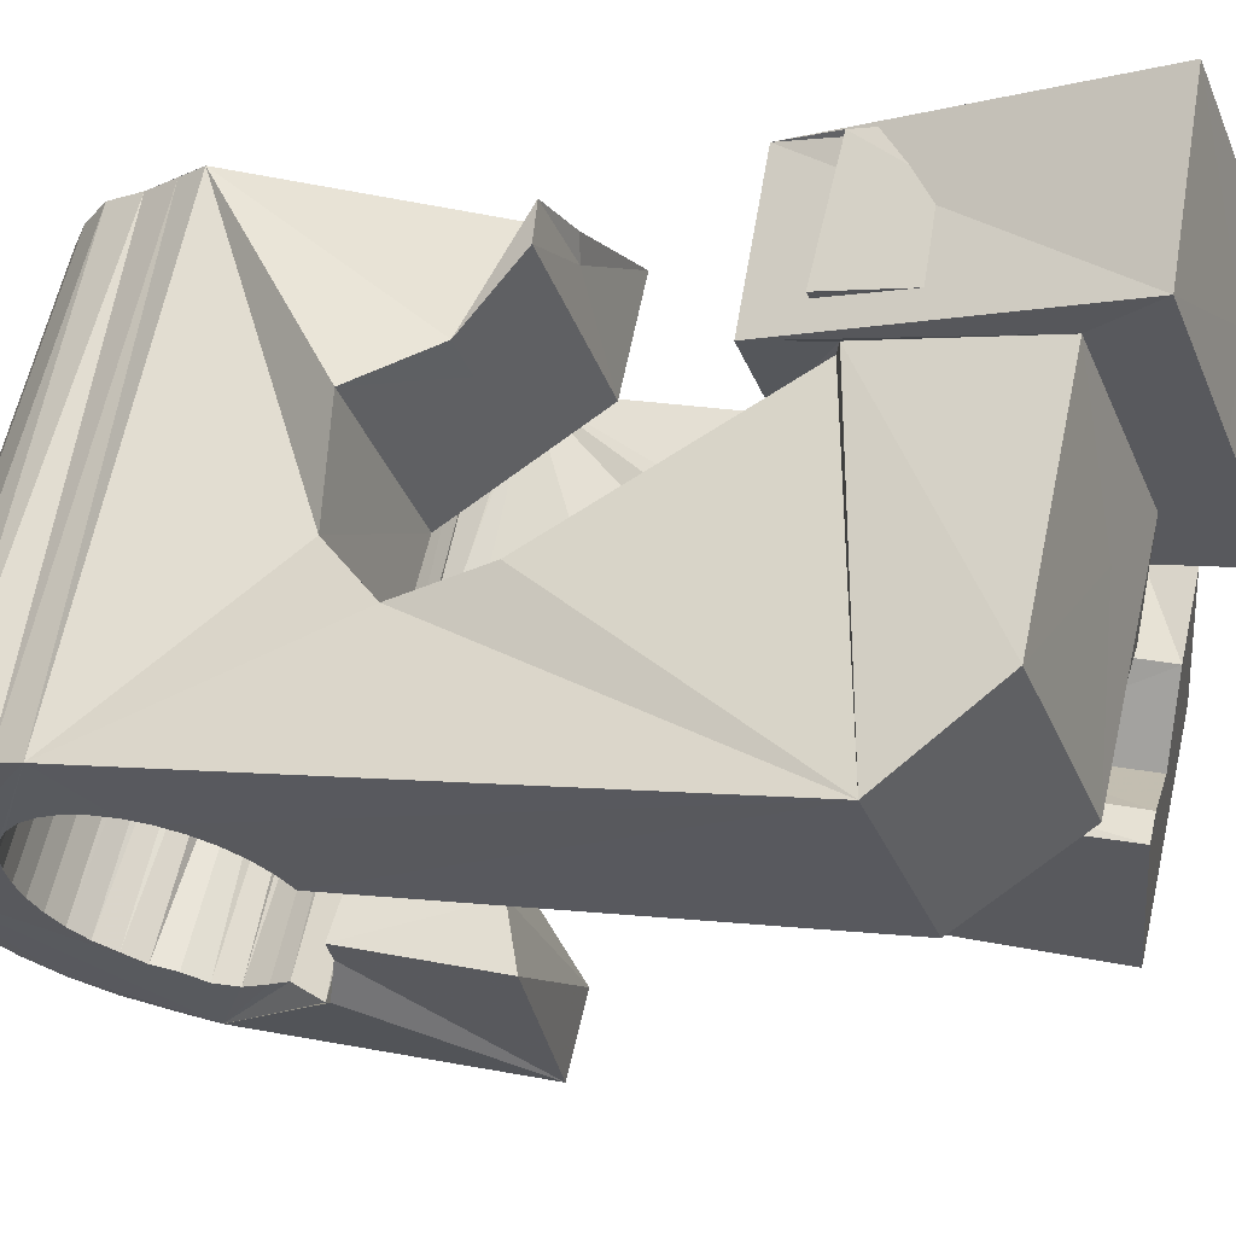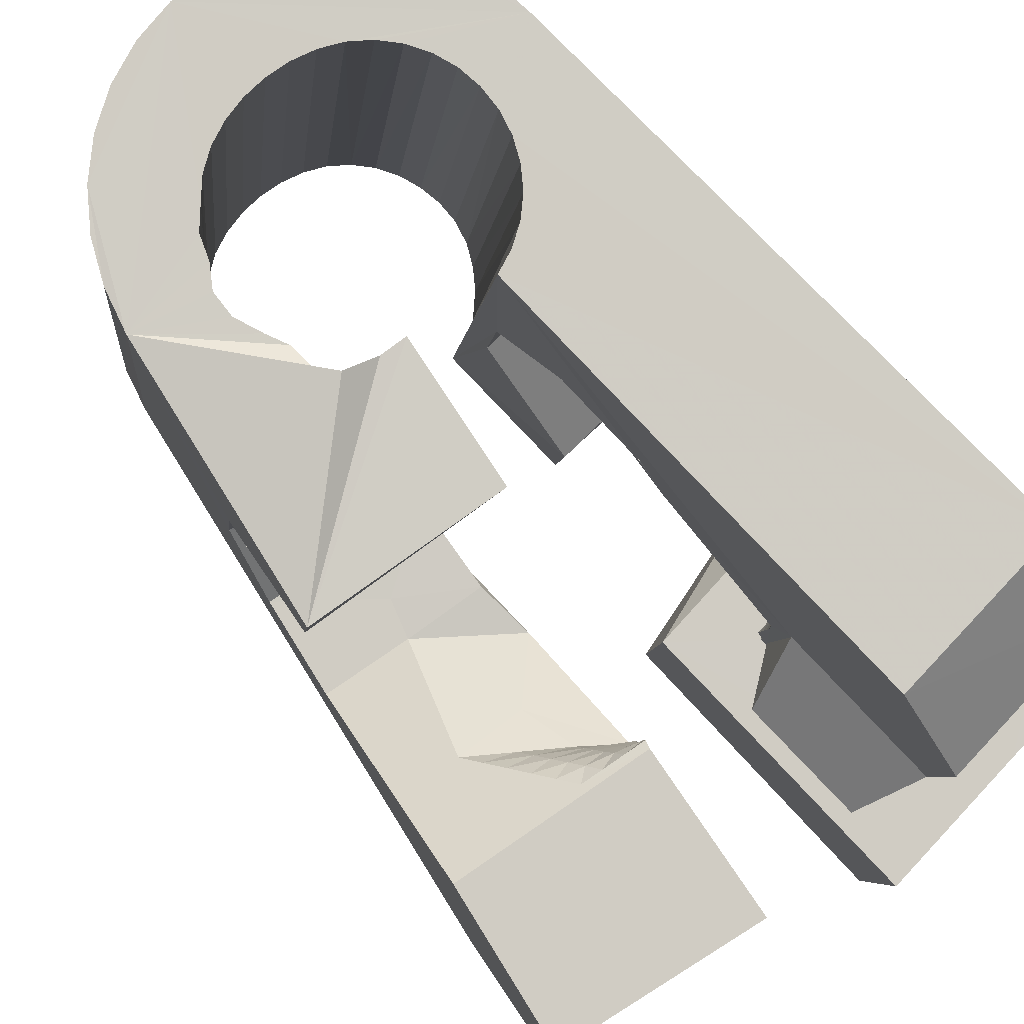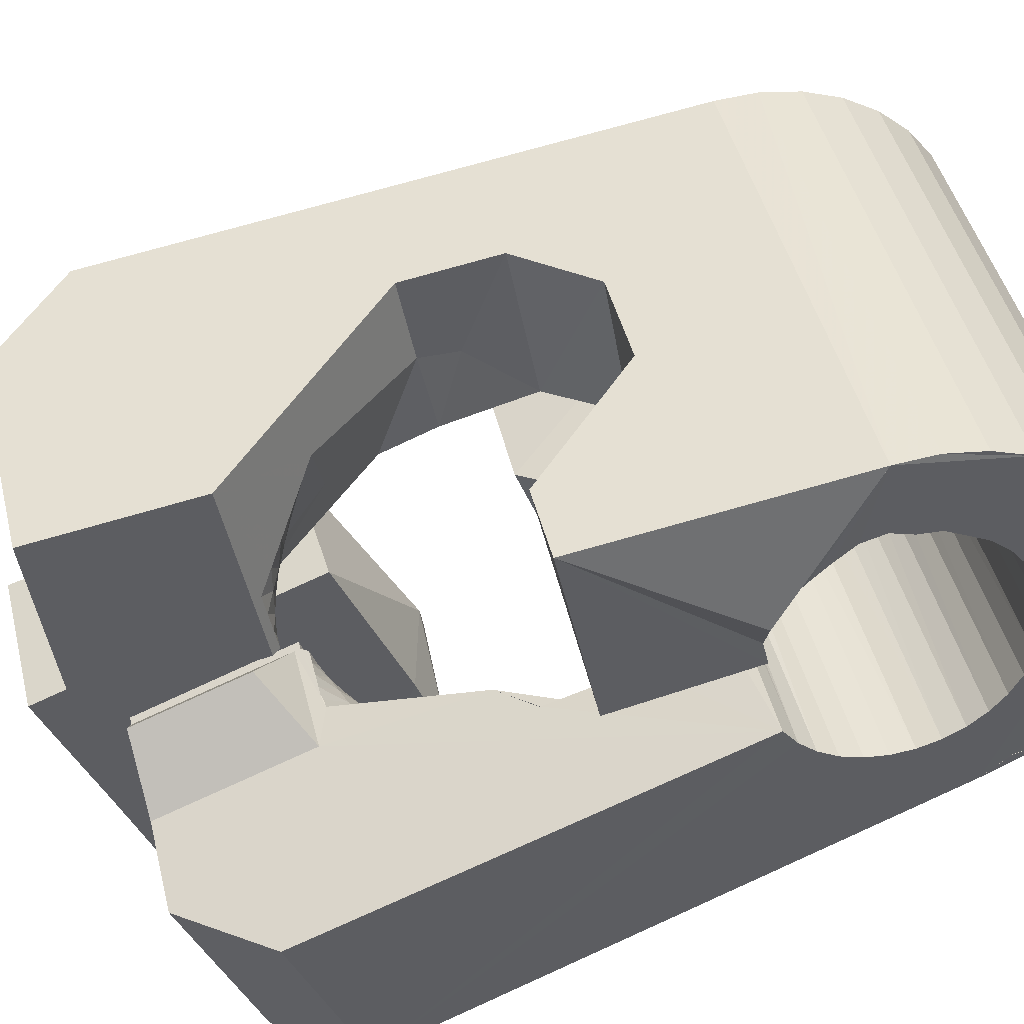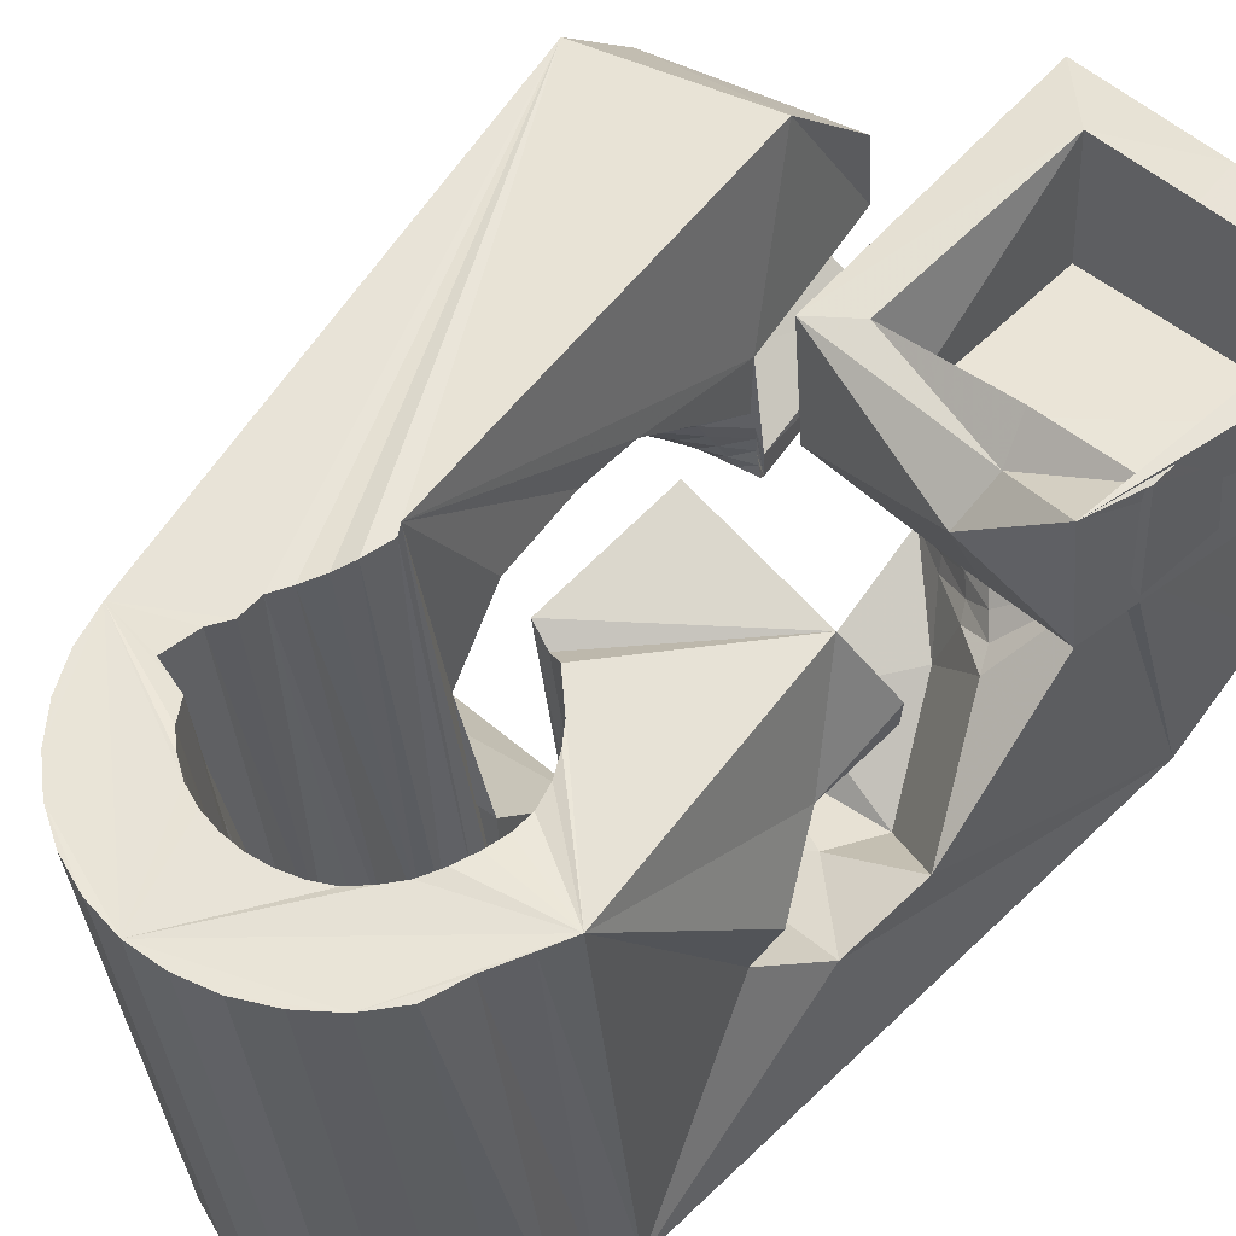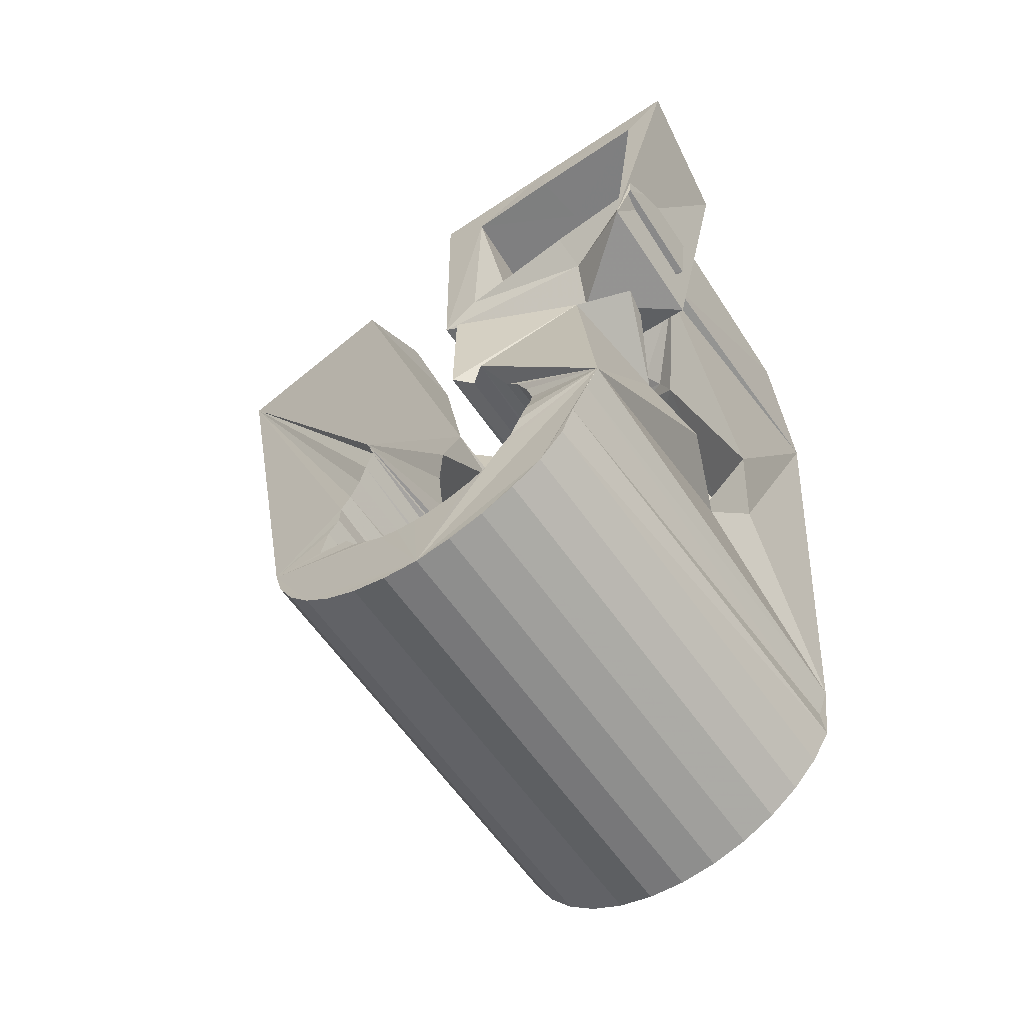
<metadata>
{"format":"obj","ext":"obj","renderer":"f3d","projection":"perspective","resolution":1024,"background":"white","views":[{"elev":-16.6,"azim":-68.5,"up":"+Y"},{"elev":-78.5,"azim":-134.6,"up":"+Y"},{"elev":-57.5,"azim":114.2,"up":"+Y"},{"elev":70.5,"azim":-135.0,"up":"+Y"},{"elev":-53.7,"azim":-159.9,"up":"+Z"}]}
</metadata>
<code>
v -0.05255 -0.03886 0.04673
v -0.0511 -0.02581 -0.04875
v -0.04894 0.01089 0.07954
v -0.05081 -0.02635 0.0633
v -0.04936 -0.02555 -0.05444
v -0.04151 0.01554 0.03035
v -0.05023 -0.02442 -0.061
v -0.04551 -0.007165 0.005148
v -0.04457 -0.01011 -0.009394
v -0.04716 -0.02443 -0.06694
v -0.04613 0.03732 0.08293
v -0.03919 0.000351 -0.01961
v -0.04473 0.01499 0.07268
v -0.03567 0.04062 0.0327
v -0.04321 0.01926 0.03905
v -0.04297 -0.02486 -0.07219
v -0.04211 0.01077 0.06839
v -0.03905 0.01336 0.04094
v -0.04069 0.01418 0.04192
v -0.04142 0.01675 -0.01697
v -0.03986 -0.02932 -0.04684
v -0.03955 -0.02887 -0.05063
v -0.03947 -0.02997 -0.04307
v -0.03872 0.03639 0.07563
v -0.03474 0.02319 -0.005843
v -0.0385 -0.02864 -0.05431
v -0.03836 -0.03078 -0.0395
v -0.03792 -0.02565 -0.07656
v -0.03851 0.03939 0.04232
v -0.03678 -0.02864 -0.05774
v -0.03663 0.03246 0.004759
v -0.03658 -0.03174 -0.03624
v -0.0369 -0.01841 0.008575
v -0.0363 0.03798 0.005306
v -0.03397 0.001332 0.02471
v -0.03447 -0.02885 -0.06079
v -0.03423 -0.0328 -0.0334
v -0.03311 -0.01359 -0.000576
v -0.02552 0.03809 0.006001
v -0.03219 -0.02678 -0.07988
v -0.03182 0.001007 0.02857
v -0.03247 0.05071 -0.03908
v -0.03164 -0.02928 -0.06334
v -0.03135 -0.03393 -0.03113
v -0.03035 0.05084 -0.04388
v -0.02913 0.001997 0.03134
v -0.02779 0.051 -0.04986
v -0.0284 -0.02991 -0.0653
v -0.0282 0.01234 0.02984
v -0.02808 -0.03508 -0.0295
v -0.02716 -0.002877 0.02913
v -0.02711 0.01045 0.04111
v -0.02692 0.02151 -0.006456
v -0.02631 0.003373 0.03395
v -0.02598 -0.02821 -0.08205
v -0.02594 0.05141 -0.05618
v -0.02592 0.009517 0.04096
v -0.0256 -0.001686 0.03157
v -0.0268 -0.01093 0.0255
v -0.02491 -0.03069 -0.06668
v -0.02453 -0.0362 -0.02854
v -0.02453 -0.008763 0.06629
v -0.02442 0.005847 0.06825
v -0.02353 -0.04711 0.04634
v -0.0235 2.9e-05 0.03343
v -0.02349 0.004749 0.03657
v -0.02334 0.003994 0.07917
v -0.02287 0.03506 0.004974
v -0.02367 0.02508 0.02734
v -0.02181 0.05084 -0.06146
v -0.02147 0.02619 0.03962
v -0.02142 0.01695 0.08096
v -0.0214 0.001745 0.03529
v -0.02127 -0.03159 -0.06751
v -0.02383 0.03006 0.03523
v -0.02099 0.02116 0.07411
v -0.02067 0.006124 0.03919
v -0.02031 -0.005762 0.03294
v -0.02114 0.03388 0.04156
v -0.01953 -0.02988 -0.08297
v -0.01941 -0.03518 0.06291
v -0.01929 0.003461 0.03714
v -0.01926 -0.003994 0.03442
v -0.01882 -0.01862 -0.01093
v -0.01868 0.04637 -0.03615
v -0.01839 -0.01965 0.004599
v -0.01671 -0.01387 0.01132
v -0.01819 0.04764 -0.03978
v -0.01847 0.04499 -0.03251
v -0.01787 -0.001938 0.03552
v -0.01757 -0.03259 -0.06774
v -0.01712 0.04812 -0.04349
v -0.01719 0.005177 0.039
v -0.01731 0.04455 -0.02876
v -0.01713 0.03028 0.07544
v -0.01671 0.05019 -0.0658
v -0.01648 0.000118 0.03662
v -0.01641 0.02904 0.08272
v -0.016 -0.006379 -0.02056
v -0.01546 0.04782 -0.04695
v -0.01537 0.04407 -0.02549
v -0.01512 -0.01462 0.0383
v -0.0151 0.002174 0.03772
v -0.01476 -0.01855 0.06527
v -0.01391 -0.03367 -0.06738
v -0.01371 0.004229 0.03882
v -0.01349 -0.007831 0.03669
v -0.01315 0.04755 -0.05
v -0.01308 -0.03174 -0.08262
v -0.01305 0.04297 -0.02263
v -0.01291 -0.006301 0.03727
v -0.01224 -0.003905 0.03761
v -0.01177 0.008746 -0.01842
v -0.01157 -0.00151 0.03795
v -0.01098 0.04906 -0.06913
v -0.0109 0.000887 0.03829
v -0.01093 -0.03949 -0.03156
v -0.01043 0.04656 -0.05259
v -0.01038 -0.0348 -0.06639
v -0.01023 0.003281 0.03863
v -0.009192 0.04643 -0.01946
v -0.009892 0.004249 0.03998
v -0.00988 0.004108 0.04095
v -0.009517 0.000181 0.06792
v -0.0095 0.005654 0.04018
v -0.009125 0.001586 0.06812
v -0.006877 -0.04062 -0.03234
v -0.007192 0.04593 -0.05455
v -0.007136 -0.03594 -0.06469
v -0.006512 0.04277 -0.01862
v -0.006857 -0.03371 -0.081
v -0.006406 0.02424 0.003176
v -0.006554 -0.04416 -0.00907
v -0.007059 0.01392 0.03782
v -0.005385 0.001291 0.07189
v -0.00477 0.04763 -0.07129
v -0.002586 -0.04477 -0.03474
v -0.004394 -0.03705 -0.06227
v -0.003698 0.04515 -0.05593
v -0.002813 0.04434 -0.01765
v -0.002335 0.04208 0.005557
v -0.003021 -0.008447 0.04344
v -0.00522 -0.03455 -0.01127
v -0.002749 -0.01139 0.06366
v -0.000181 -0.04421 -0.03658
v -0.001614 -0.0382 -0.05976
v -0.003107 -0.01156 -0.0255
v -0.001094 -0.03572 -0.07818
v 0.000191 -0.04128 -0.04153
v -6e-05 -0.03911 -0.05635
v -6.1e-05 0.04425 -0.05675
v 0.001454 -0.04114 -0.04494
v 0.002315 -0.04025 -0.05335
v 0.000744 0.004203 0.02999
v 0.000237 0.02706 0.03933
v 0.002795 -0.04093 -0.04936
v -0.000261 0.02522 0.07531
v 0.001668 -0.002969 0.07896
v 0.001647 0.04586 -0.07223
v 0.008021 0.003432 -0.02125
v 0.003637 0.04325 -0.05698
v 0.003999 -0.0377 -0.07426
v 0.007303 0.04217 -0.05662
v 0.01189 0.01219 -0.009059
v 0.006966 0.02573 0.03406
v 0.008435 -0.02514 0.0332
v 0.008131 0.0441 -0.07186
v 0.008232 -0.0237 0.03223
v 0.008233 -0.03958 -0.06939
v 0.008662 0.02204 0.08251
v 0.008903 -0.02131 0.03257
v 0.00934 -0.02056 0.03388
v 0.01002 -0.01905 0.03303
v 0.01051 -0.01664 0.03352
v 0.01725 0.03651 -0.01809
v 0.01424 0.008967 0.005939
v 0.01082 0.04102 -0.05563
v 0.01091 -0.01412 0.03359
v 0.01145 -0.04128 -0.06373
v 0.01218 -0.01188 0.03383
v 0.01165 -0.02455 0.03142
v 0.01413 0.007936 0.01569
v 0.01287 -0.0222 0.03081
v 0.01325 -0.03037 0.06048
v 0.0136 -0.0431 -0.05747
v 0.01674 0.03505 -0.01926
v 0.01404 0.0399 -0.0539
v 0.01411 -0.01987 0.03025
v 0.01435 0.04213 -0.07024
v 0.01454 -0.02617 0.06106
v 0.01448 -0.002081 0.03637
v 0.01507 -0.02539 0.03062
v 0.0153 -0.01751 0.02959
v 0.01533 -0.02596 -0.01914
v 0.01652 -0.01516 0.02898
v 0.01684 -0.02309 0.02906
v 0.01767 0.03568 -0.0242
v 0.01691 0.03854 -0.0517
v 0.01774 -0.01282 0.02837
v 0.0185 -0.02623 0.02982
v 0.0186 -0.0208 0.0275
v 0.019 0.03503 -0.02742
v 0.01911 0.03756 -0.0486
v 0.02028 -0.007543 0.0636
v 0.02012 0.04012 -0.06742
v 0.02037 -0.0185 0.02594
v 0.02047 -0.006362 0.02037
v 0.02081 -0.02399 0.02731
v 0.02068 0.03479 -0.03099
v 0.02498 0.03583 -0.04739
v 0.02193 -0.01447 0.03722
v 0.02229 0.03486 -0.03419
v 0.02405 0.03534 -0.04149
v 0.02213 -0.01621 0.02438
v 0.02216 0.03539 -0.03828
v 0.02312 -0.02174 0.0248
v 0.02312 0.005005 0.06551
v 0.02331 -0.05147 -0.01539
v 0.02389 -0.01391 0.02282
v 0.02609 0.02296 0.05328
v 0.02477 0.008012 -0.002467
v 0.02521 0.03814 -0.0635
v 0.02543 -0.0195 0.02228
v 0.02622 -0.01896 0.05983
v 0.02672 -0.03925 -0.01367
v 0.02706 0.006537 0.003412
v 0.02708 -0.02933 -0.02084
v 0.02755 -0.0173 -0.02943
v 0.02774 -0.01725 0.01977
v 0.02944 0.03626 -0.05863
v 0.03005 -0.01501 0.01726
v 0.03177 -0.002174 -0.02729
v 0.03266 0.03456 -0.05297
v 0.03474 0.03306 -0.04676
v 0.03726 0.006298 -0.01502
v 0.03941 -0.03278 0.02588
v 0.04079 0.003153 0.000188
v 0.04534 -0.03806 0.05145
v 0.05523 -0.002696 0.05647
v 0.05604 0.01467 0.04445
f 166 236 238
f 166 238 184
f 164 235 221
f 235 237 221
f 237 226 221
f 226 176 221
f 176 164 221
f 160 232 164
f 232 235 164
f 160 147 228
f 160 228 232
f 172 190 211
f 190 224 211
f 211 191 172
f 211 224 204
f 211 204 191
f 20 113 53
f 113 132 53
f 132 31 53
f 31 25 53
f 25 20 53
f 99 113 12
f 113 20 12
f 99 12 84
f 12 9 84
f 84 9 38
f 9 8 38
f 8 33 38
f 33 86 38
f 86 84 38
f 123 124 142
f 124 144 142
f 142 102 123
f 142 144 104
f 142 104 102
f 104 144 124
f 122 120 106
f 122 106 93
f 35 33 8
f 35 8 18
f 41 35 18
f 46 41 18
f 54 46 18
f 66 54 18
f 77 66 18
f 122 93 77
f 18 122 77
f 86 33 87
f 33 35 59
f 35 51 59
f 51 78 59
f 78 107 59
f 107 87 59
f 87 33 59
f 103 106 116
f 106 120 116
f 103 82 93
f 103 93 106
f 82 66 77
f 82 77 93
f 97 103 114
f 103 116 114
f 97 73 82
f 97 82 103
f 82 73 66
f 73 54 66
f 90 97 112
f 97 114 112
f 90 65 73
f 90 73 97
f 73 65 54
f 65 46 54
f 83 90 111
f 90 112 111
f 83 58 65
f 83 65 90
f 65 58 46
f 58 41 46
f 83 111 107
f 83 107 78
f 58 83 78
f 58 78 51
f 58 51 41
f 51 35 41
f 166 168 181
f 166 181 192
f 231 226 237
f 231 237 236
f 229 231 236
f 223 229 236
f 216 223 236
f 208 216 236
f 200 208 236
f 166 192 200
f 236 166 200
f 176 226 182
f 226 231 207
f 231 219 207
f 219 199 207
f 199 180 207
f 180 182 207
f 182 226 207
f 183 181 171
f 181 168 171
f 183 196 192
f 183 192 181
f 196 208 200
f 196 200 192
f 188 183 173
f 183 171 173
f 188 201 196
f 188 196 183
f 196 201 208
f 201 216 208
f 193 188 174
f 188 173 174
f 193 206 201
f 193 201 188
f 201 206 216
f 206 223 216
f 195 193 178
f 193 174 178
f 195 214 206
f 195 206 193
f 206 214 223
f 214 229 223
f 195 178 180
f 195 180 199
f 214 195 199
f 214 199 219
f 214 219 229
f 219 231 229
f 19 52 57
f 52 125 57
f 125 122 57
f 122 18 57
f 18 19 57
f 171 168 166
f 117 133 143
f 204 217 220
f 117 143 147
f 191 204 220
f 191 220 175
f 173 171 166
f 174 173 166
f 178 174 166
f 180 178 166
f 184 190 172
f 166 184 172
f 180 166 172
f 180 172 191
f 182 180 191
f 117 147 160
f 182 191 175
f 176 182 175
f 164 176 175
f 160 164 175
f 175 117 160
f 227 225 218
f 227 218 185
f 228 227 185
f 239 238 236
f 232 228 185
f 240 239 236
f 240 236 237
f 232 185 234
f 235 232 234
f 234 240 237
f 237 235 234
f 161 151 91
f 151 74 91
f 91 105 163
f 91 163 161
f 105 119 177
f 105 177 163
f 119 129 187
f 119 187 177
f 129 138 198
f 129 198 187
f 138 146 203
f 138 203 198
f 146 150 210
f 146 210 203
f 150 153 210
f 153 213 210
f 153 156 213
f 156 215 213
f 156 152 212
f 156 212 215
f 152 149 212
f 149 209 212
f 149 145 209
f 145 202 209
f 145 137 197
f 145 197 202
f 137 127 186
f 137 186 197
f 127 117 175
f 127 175 186
f 130 140 50
f 140 61 50
f 50 44 121
f 50 121 130
f 44 37 110
f 44 110 121
f 37 32 101
f 37 101 110
f 32 27 94
f 32 94 101
f 27 23 94
f 23 89 94
f 23 21 89
f 21 85 89
f 21 22 88
f 21 88 85
f 22 26 92
f 22 92 88
f 26 30 100
f 26 100 92
f 30 36 108
f 30 108 100
f 36 43 108
f 43 118 108
f 43 48 118
f 48 128 118
f 48 60 139
f 48 139 128
f 60 74 139
f 74 151 139
f 233 234 185
f 233 185 179
f 179 169 233
f 169 230 233
f 169 162 222
f 169 222 230
f 162 148 205
f 162 205 222
f 148 131 189
f 148 189 205
f 131 109 167
f 131 167 189
f 109 80 159
f 109 159 167
f 80 55 159
f 55 136 159
f 55 40 115
f 55 115 136
f 40 28 115
f 28 96 115
f 28 16 70
f 28 70 96
f 16 10 56
f 16 56 70
f 10 7 56
f 7 47 56
f 7 5 47
f 5 45 47
f 5 2 45
f 2 42 45
f 132 141 68
f 141 39 68
f 39 34 68
f 34 31 68
f 31 132 68
f 39 141 140
f 175 220 240
f 159 136 115
f 205 189 167
f 47 45 42
f 70 56 47
f 70 47 42
f 233 230 222
f 115 96 70
f 159 115 70
f 159 70 42
f 205 167 159
f 234 233 222
f 222 205 159
f 234 222 159
f 39 140 130
f 39 130 121
f 42 39 121
f 42 121 110
f 42 110 101
f 42 101 94
f 42 94 89
f 42 89 85
f 42 85 88
f 42 88 92
f 42 92 100
f 42 100 108
f 159 42 108
f 159 108 118
f 159 118 128
f 159 128 139
f 159 139 151
f 159 151 161
f 159 161 163
f 159 163 177
f 234 159 177
f 234 177 187
f 234 187 198
f 234 198 203
f 234 203 210
f 234 210 213
f 234 213 215
f 234 215 212
f 240 234 212
f 186 175 240
f 197 186 240
f 202 197 240
f 209 202 240
f 212 209 240
f 225 227 194
f 227 228 194
f 228 147 194
f 147 143 194
f 143 225 194
f 218 225 133
f 225 143 133
f 49 52 19
f 17 63 67
f 6 49 19
f 17 67 3
f 6 19 17
f 17 3 6
f 67 63 126
f 125 52 49
f 158 67 126
f 125 49 154
f 126 125 154
f 126 154 158
f 170 98 72
f 98 11 72
f 11 3 72
f 3 67 72
f 67 158 72
f 158 170 72
f 29 79 75
f 29 75 14
f 98 95 24
f 11 98 24
f 24 29 14
f 14 11 24
f 157 95 98
f 75 79 155
f 157 98 170
f 165 75 155
f 165 155 157
f 170 165 157
f 135 13 76
f 13 24 76
f 24 95 76
f 95 157 76
f 157 135 76
f 134 15 13
f 13 135 134
f 13 15 29
f 13 29 24
f 15 134 71
f 134 155 71
f 155 79 71
f 79 29 71
f 29 15 71
f 134 135 157
f 134 157 155
f 165 170 154
f 170 158 154
f 14 75 69
f 75 165 69
f 165 154 69
f 154 49 69
f 49 6 69
f 6 14 69
f 11 14 3
f 14 6 3
f 224 190 184
f 217 204 224
f 224 184 238
f 239 217 224
f 224 238 239
f 4 81 62
f 81 104 62
f 104 124 62
f 124 126 62
f 126 63 62
f 63 17 62
f 17 4 62
f 218 133 117
f 61 64 1
f 40 55 80
f 109 131 148
f 2 5 7
f 7 10 16
f 2 7 16
f 162 169 179
f 16 28 40
f 16 40 80
f 2 16 80
f 80 109 148
f 162 179 185
f 80 148 162
f 80 162 185
f 218 117 127
f 218 127 137
f 185 218 137
f 185 137 145
f 185 145 149
f 185 149 152
f 185 152 156
f 185 156 153
f 185 153 150
f 185 150 146
f 80 185 146
f 80 146 138
f 80 138 129
f 80 129 119
f 80 119 105
f 80 105 91
f 80 91 74
f 80 74 60
f 80 60 48
f 80 48 43
f 2 80 43
f 2 43 36
f 2 36 30
f 2 30 26
f 2 26 22
f 2 22 21
f 2 21 23
f 2 23 27
f 1 2 27
f 50 61 1
f 44 50 1
f 37 44 1
f 32 37 1
f 27 32 1
f 116 120 122
f 140 141 132
f 104 81 64
f 140 132 113
f 102 104 64
f 102 64 61
f 114 116 122
f 112 114 122
f 111 112 122
f 107 111 122
f 126 124 123
f 125 126 123
f 122 125 123
f 107 122 123
f 107 123 102
f 87 107 102
f 140 113 99
f 87 102 61
f 86 87 61
f 84 86 61
f 99 84 61
f 61 140 99
f 25 31 34
f 4 17 19
f 1 4 19
f 25 34 39
f 25 39 42
f 20 25 42
f 12 20 42
f 12 42 2
f 9 12 2
f 9 2 1
f 1 19 18
f 1 18 8
f 1 8 9
f 240 220 239
f 220 217 239
f 81 4 64
f 4 1 64

</code>
